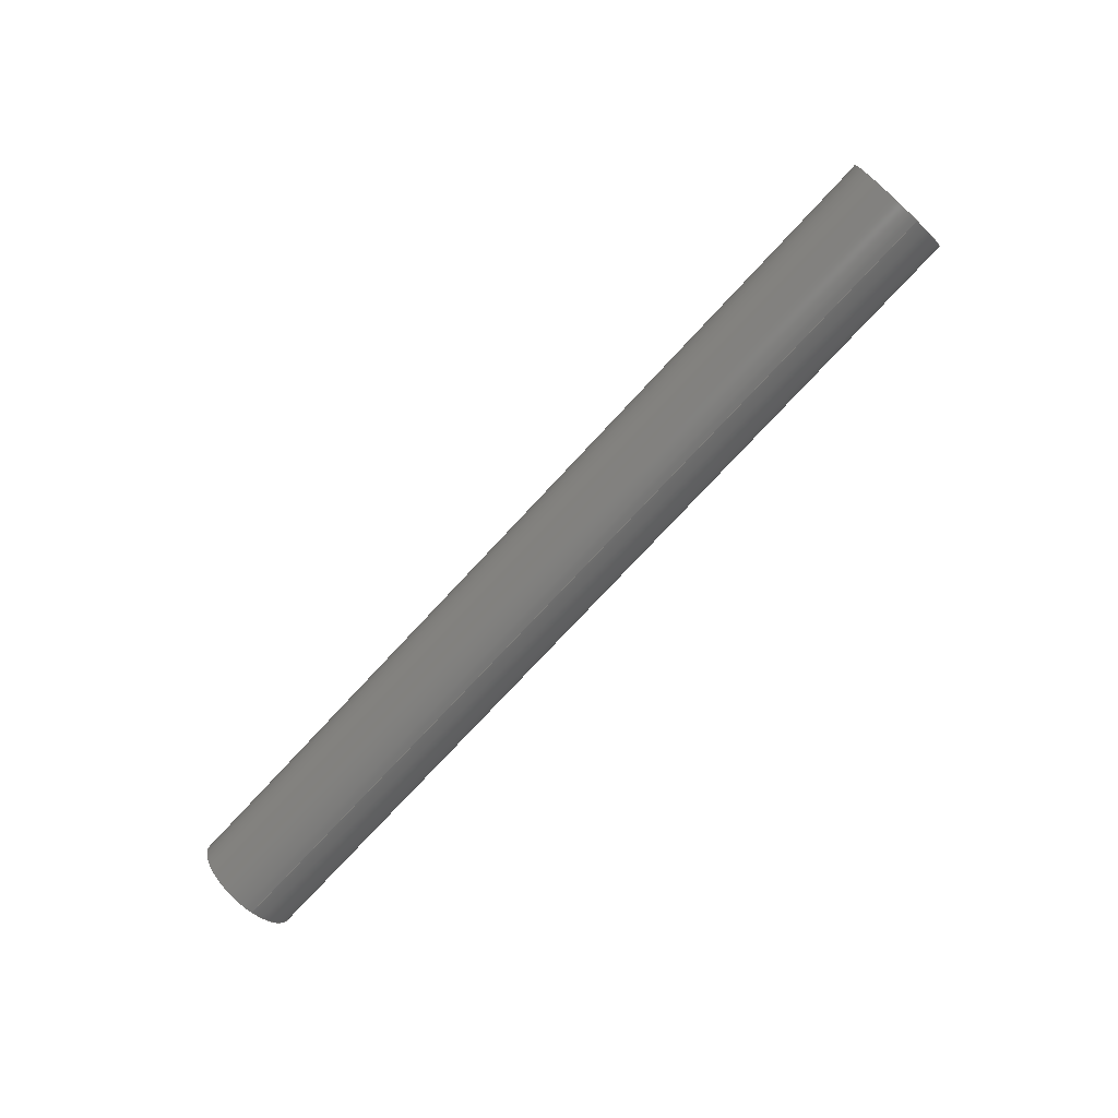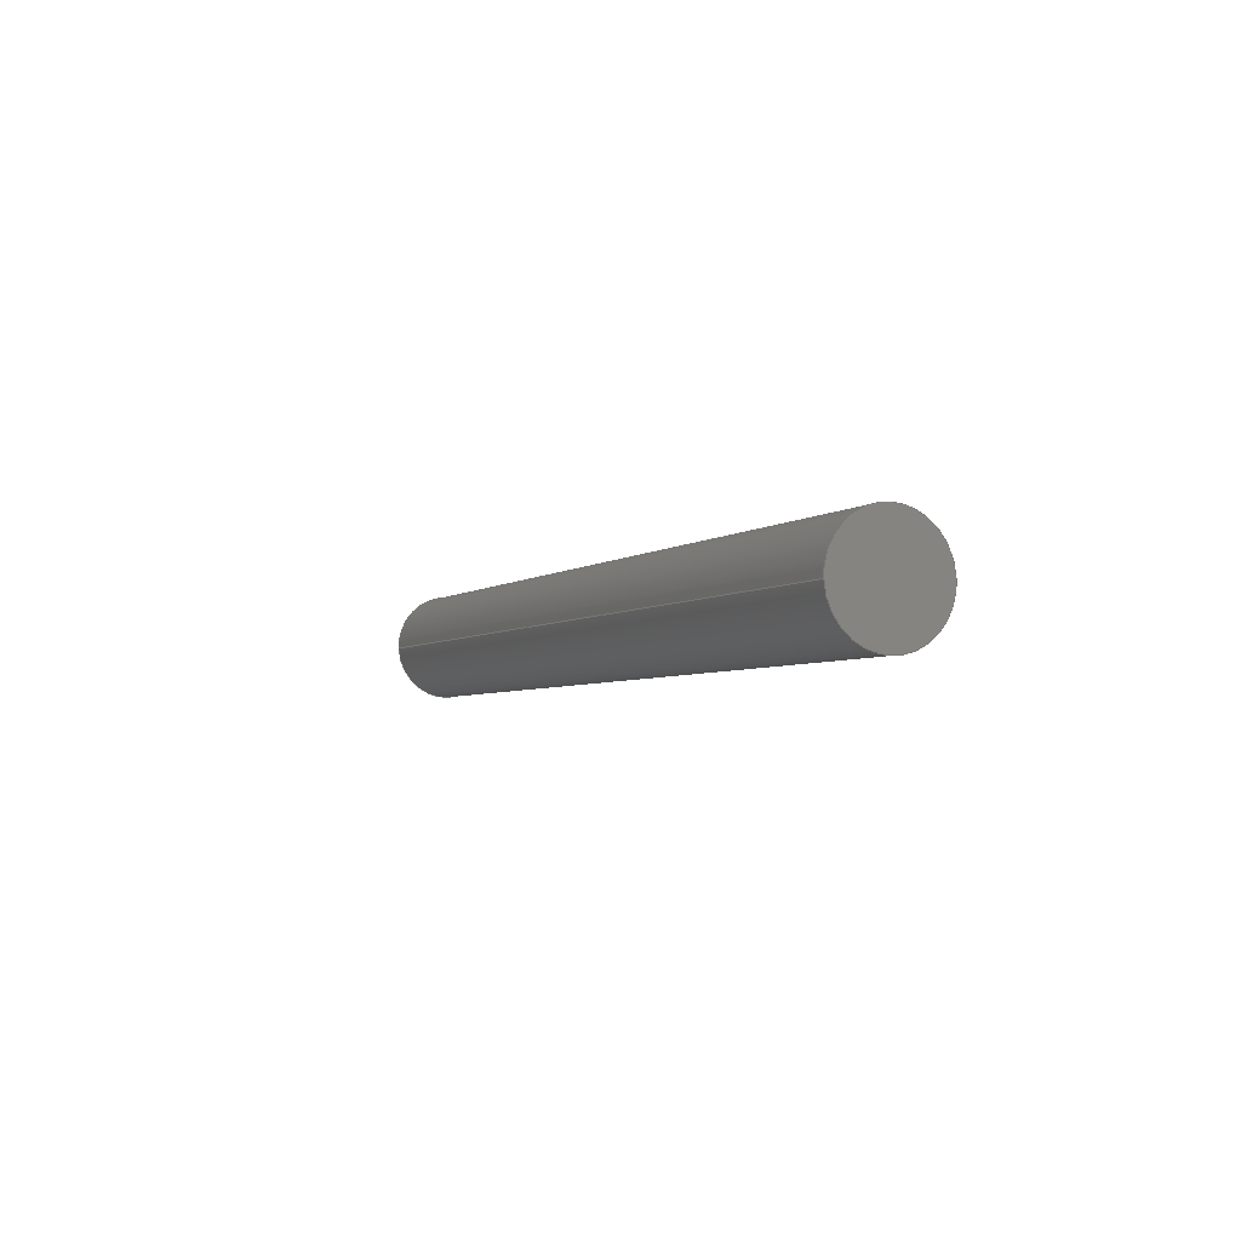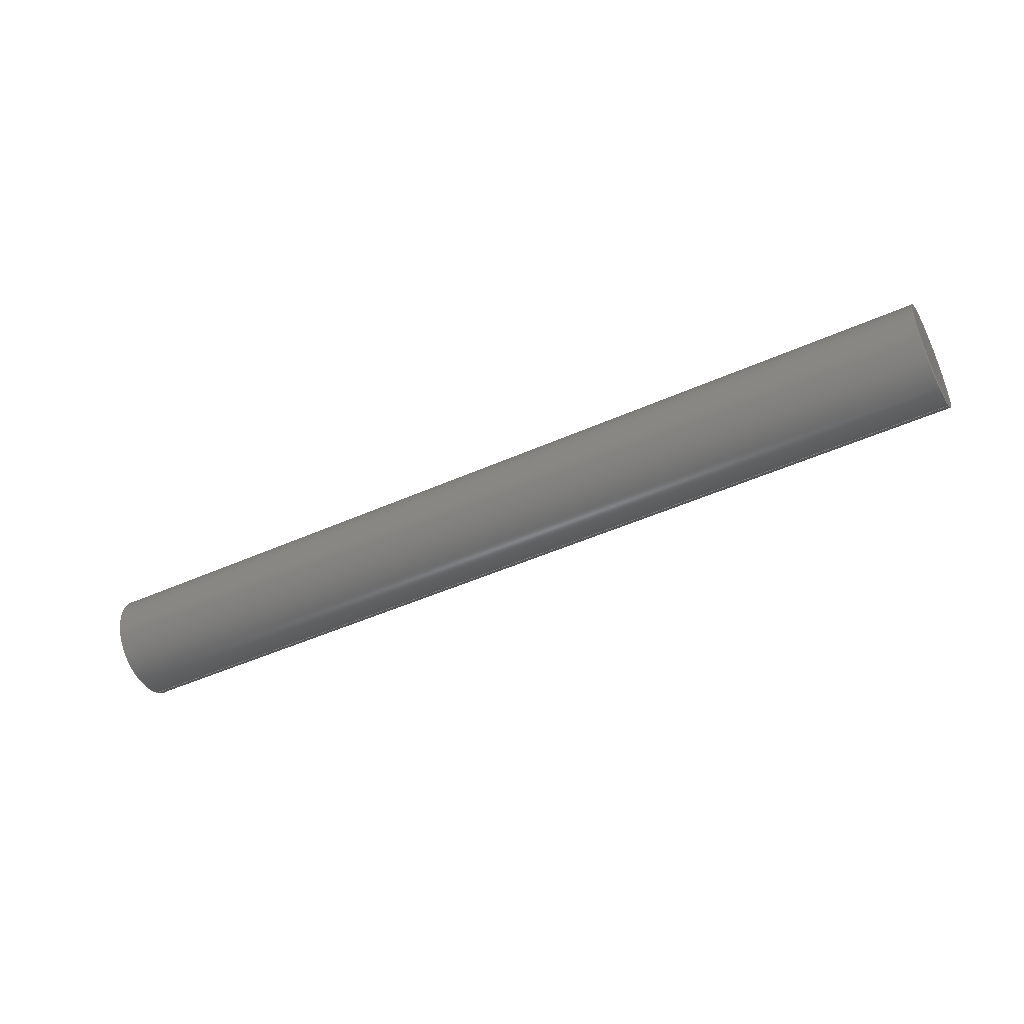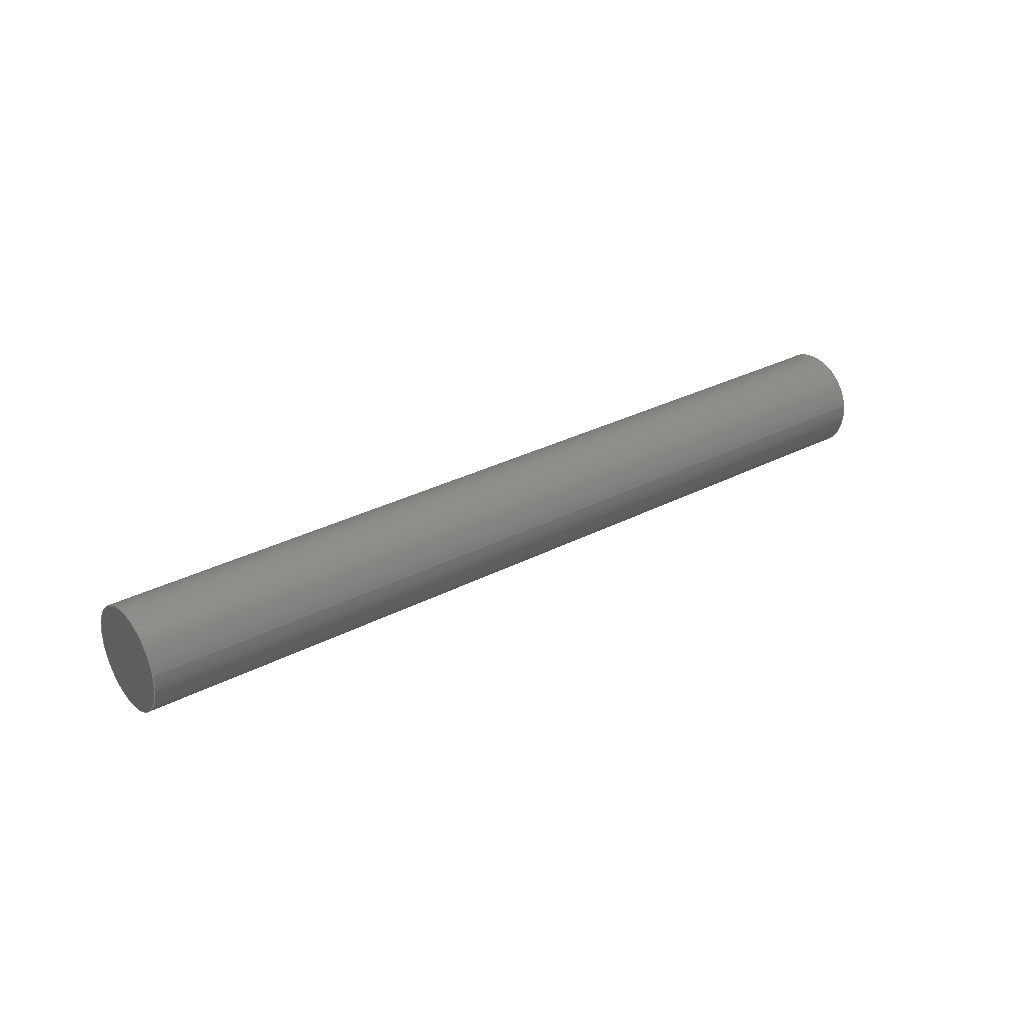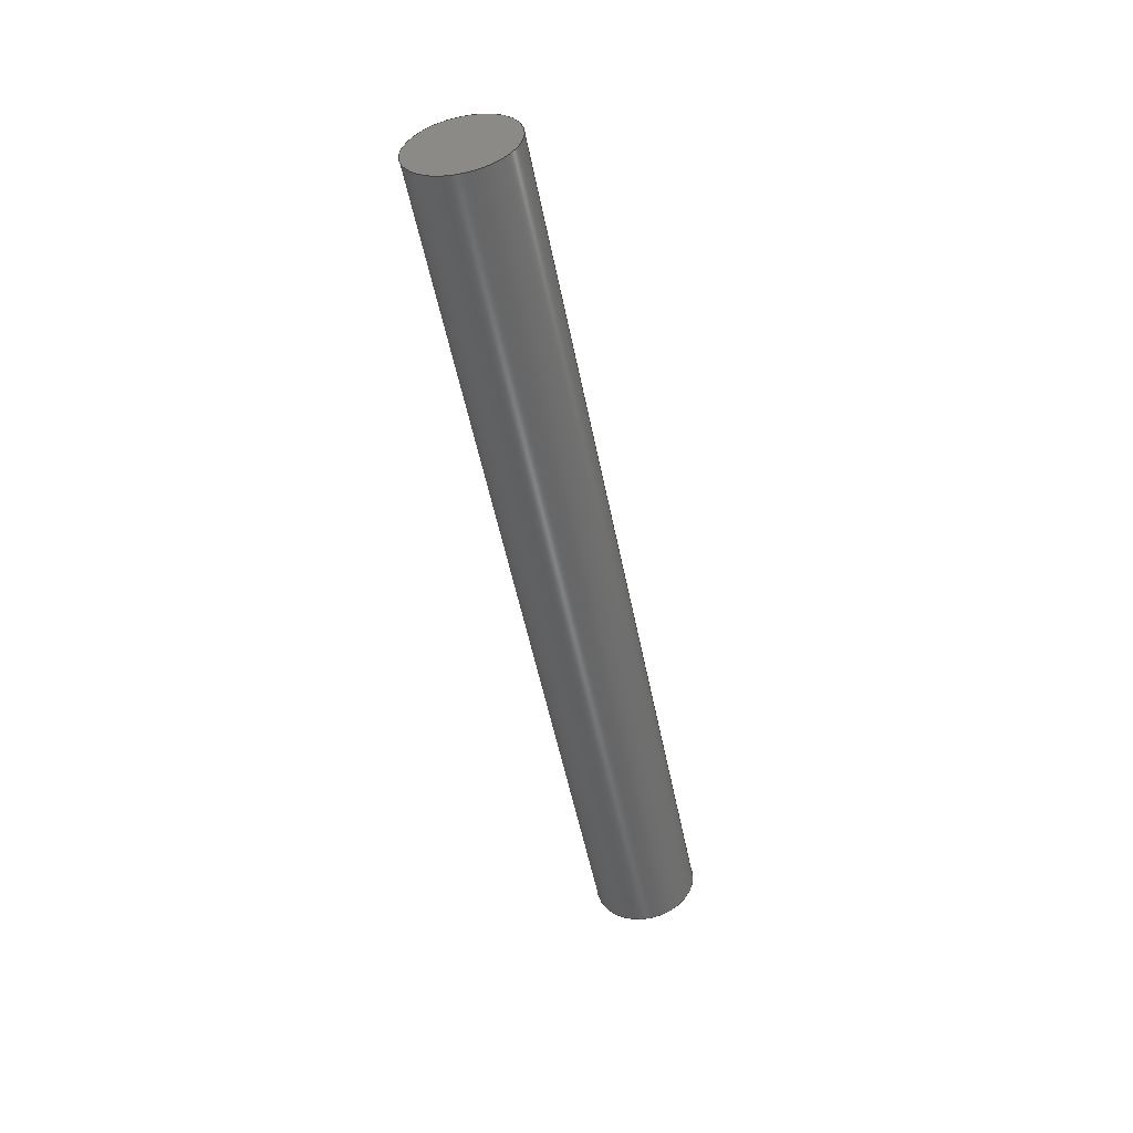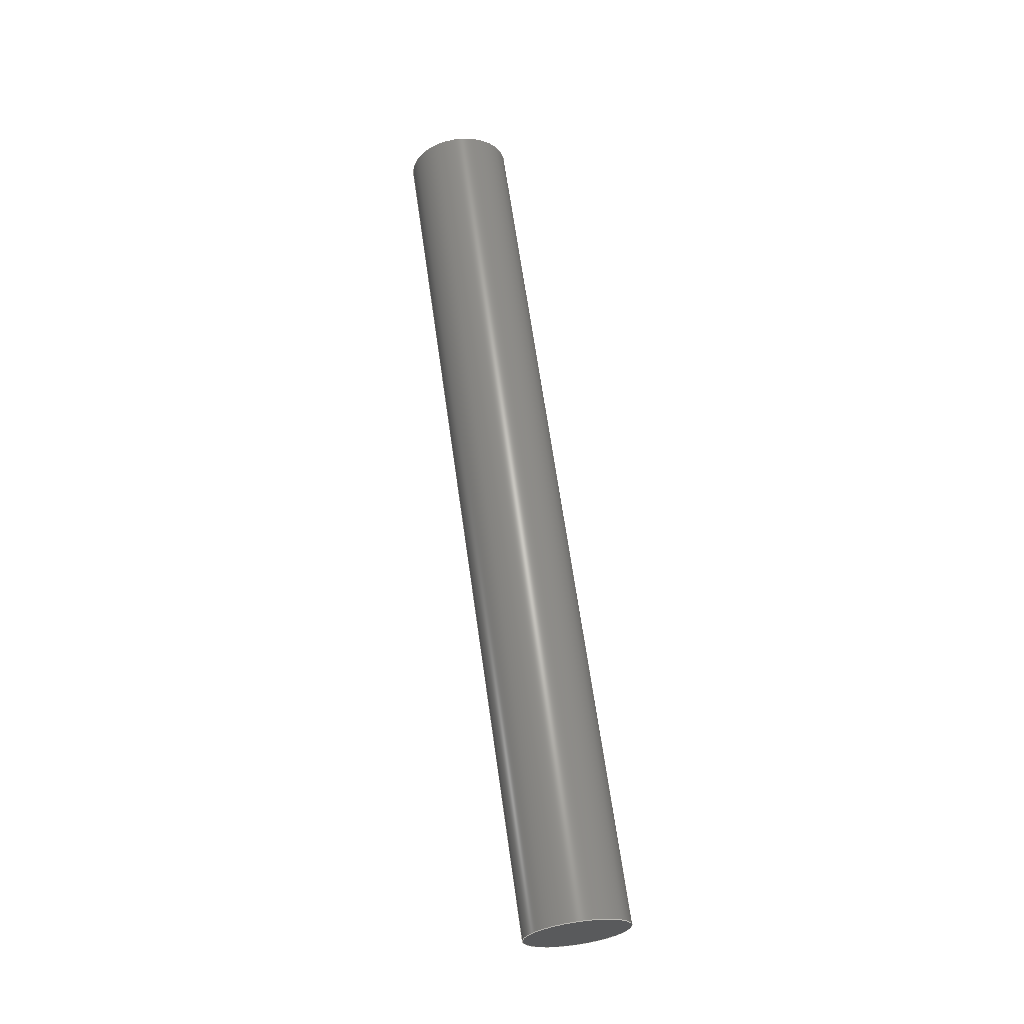
<metadata>
{"format":"step","ext":"stp","renderer":"f3d","projection":"perspective","resolution":1024,"background":"white","views":[{"elev":-56.1,"azim":37.7,"up":"+Y"},{"elev":4.3,"azim":79.5,"up":"+Z"},{"elev":-15.1,"azim":15.1,"up":"+Y"},{"elev":17.5,"azim":-22.5,"up":"+Z"},{"elev":-44.1,"azim":115.3,"up":"+Z"},{"elev":57.2,"azim":-83.9,"up":"+Z"}]}
</metadata>
<code>
ISO-10303-21;
DATA;
#1=SHAPE_REPRESENTATION_RELATIONSHIP('','',#68,#4);
#2=PRESENTATION_LAYER_ASSIGNMENT('Screw construct::lines::lat','',(#3));
#3=MANIFOLD_SOLID_BREP('brep_1',#5);
#4=ADVANCED_BREP_SHAPE_REPRESENTATION('brep_rep_0',(#3,#72),#67);
#5=CLOSED_SHELL('',(#6,#7,#8,#9));
#6=ADVANCED_FACE('',(#10),#48,.T.);
#7=ADVANCED_FACE('',(#11),#46,.T.);
#8=ADVANCED_FACE('',(#12),#47,.T.);
#9=ADVANCED_FACE('',(#13),#49,.T.);
#10=FACE_OUTER_BOUND('',#14,.T.);
#11=FACE_OUTER_BOUND('',#15,.T.);
#12=FACE_OUTER_BOUND('',#16,.T.);
#13=FACE_OUTER_BOUND('',#17,.T.);
#14=EDGE_LOOP('',(#18,#19,#20,#21));
#15=EDGE_LOOP('',(#22,#23));
#16=EDGE_LOOP('',(#24,#25));
#17=EDGE_LOOP('',(#26,#27,#28,#29));
#18=ORIENTED_EDGE('',*,*,#33,.T.);
#19=ORIENTED_EDGE('',*,*,#32,.F.);
#20=ORIENTED_EDGE('',*,*,#31,.F.);
#21=ORIENTED_EDGE('',*,*,#30,.T.);
#22=ORIENTED_EDGE('',*,*,#34,.F.);
#23=ORIENTED_EDGE('',*,*,#30,.F.);
#24=ORIENTED_EDGE('',*,*,#32,.T.);
#25=ORIENTED_EDGE('',*,*,#35,.T.);
#26=ORIENTED_EDGE('',*,*,#34,.T.);
#27=ORIENTED_EDGE('',*,*,#31,.T.);
#28=ORIENTED_EDGE('',*,*,#35,.F.);
#29=ORIENTED_EDGE('',*,*,#33,.F.);
#30=EDGE_CURVE('',#42,#44,#36,.T.);
#31=EDGE_CURVE('',#42,#43,#37,.T.);
#32=EDGE_CURVE('',#43,#45,#38,.T.);
#33=EDGE_CURVE('',#44,#45,#39,.T.);
#34=EDGE_CURVE('',#44,#42,#40,.T.);
#35=EDGE_CURVE('',#45,#43,#41,.T.);
#36=(
BOUNDED_CURVE()
B_SPLINE_CURVE(2,(#106,#107,#108,#109,#110),.UNSPECIFIED.,.F.,.F.)
B_SPLINE_CURVE_WITH_KNOTS((3,2,3),(0,3.142,6.283),
 .UNSPECIFIED.)
CURVE()
GEOMETRIC_REPRESENTATION_ITEM()
RATIONAL_B_SPLINE_CURVE((1,0.7071,1,0.7071,1))
REPRESENTATION_ITEM('')
);
#37=(
BOUNDED_CURVE()
B_SPLINE_CURVE(1,(#111,#112),.UNSPECIFIED.,.F.,.F.)
B_SPLINE_CURVE_WITH_KNOTS((2,2),(0,33.89),.UNSPECIFIED.)
CURVE()
GEOMETRIC_REPRESENTATION_ITEM()
RATIONAL_B_SPLINE_CURVE((1,1))
REPRESENTATION_ITEM('')
);
#38=(
BOUNDED_CURVE()
B_SPLINE_CURVE(2,(#113,#114,#115,#116,#117),.UNSPECIFIED.,.F.,.F.)
B_SPLINE_CURVE_WITH_KNOTS((3,2,3),(0,3.142,6.283),
 .UNSPECIFIED.)
CURVE()
GEOMETRIC_REPRESENTATION_ITEM()
RATIONAL_B_SPLINE_CURVE((1,0.7071,1,0.7071,1))
REPRESENTATION_ITEM('')
);
#39=(
BOUNDED_CURVE()
B_SPLINE_CURVE(1,(#118,#119),.UNSPECIFIED.,.F.,.F.)
B_SPLINE_CURVE_WITH_KNOTS((2,2),(0,33.89),.UNSPECIFIED.)
CURVE()
GEOMETRIC_REPRESENTATION_ITEM()
RATIONAL_B_SPLINE_CURVE((1,1))
REPRESENTATION_ITEM('')
);
#40=(
BOUNDED_CURVE()
B_SPLINE_CURVE(2,(#120,#121,#122,#123,#124),.UNSPECIFIED.,.F.,.F.)
B_SPLINE_CURVE_WITH_KNOTS((3,2,3),(6.283,9.425,12.57),
 .UNSPECIFIED.)
CURVE()
GEOMETRIC_REPRESENTATION_ITEM()
RATIONAL_B_SPLINE_CURVE((1,0.7071,1,0.7071,1))
REPRESENTATION_ITEM('')
);
#41=(
BOUNDED_CURVE()
B_SPLINE_CURVE(2,(#125,#126,#127,#128,#129),.UNSPECIFIED.,.F.,.F.)
B_SPLINE_CURVE_WITH_KNOTS((3,2,3),(6.283,9.425,12.57),
 .UNSPECIFIED.)
CURVE()
GEOMETRIC_REPRESENTATION_ITEM()
RATIONAL_B_SPLINE_CURVE((1,0.7071,1,0.7071,1))
REPRESENTATION_ITEM('')
);
#42=VERTEX_POINT('',#102);
#43=VERTEX_POINT('',#103);
#44=VERTEX_POINT('',#104);
#45=VERTEX_POINT('',#105);
#46=PLANE('',#70);
#47=PLANE('',#71);
#48=(
BOUNDED_SURFACE()
B_SPLINE_SURFACE(2,1,((#80,#81),(#82,#83),(#84,#85),(#86,#87),(#88,#89)),
 .UNSPECIFIED.,.F.,.F.,.F.)
B_SPLINE_SURFACE_WITH_KNOTS((3,2,3),(2,2),(0,3.142,6.283),
(0,33.89),.UNSPECIFIED.)
GEOMETRIC_REPRESENTATION_ITEM()
RATIONAL_B_SPLINE_SURFACE(((1,1),(0.7071,0.7071),
(1,1),(0.7071,0.7071),(1,1)))
REPRESENTATION_ITEM('')
SURFACE()
);
#49=(
BOUNDED_SURFACE()
B_SPLINE_SURFACE(2,1,((#92,#93),(#94,#95),(#96,#97),(#98,#99),(#100,
#101)),.UNSPECIFIED.,.F.,.F.,.F.)
B_SPLINE_SURFACE_WITH_KNOTS((3,2,3),(2,2),(6.283,9.425,
12.57),(0,33.89),.UNSPECIFIED.)
GEOMETRIC_REPRESENTATION_ITEM()
RATIONAL_B_SPLINE_SURFACE(((1,1),(0.7071,0.7071),
(1,1),(0.7071,0.7071),(1,1)))
REPRESENTATION_ITEM('')
SURFACE()
);
#50=SHAPE_DEFINITION_REPRESENTATION(#51,#68);
#51=PRODUCT_DEFINITION_SHAPE('Document','',#53);
#52=PRODUCT_DEFINITION_CONTEXT('3D Mechanical Parts',#57,'design');
#53=PRODUCT_DEFINITION('A','First version',#54,#52);
#54=PRODUCT_DEFINITION_FORMATION_WITH_SPECIFIED_SOURCE('A',
'First version',#59,.MADE.);
#55=PRODUCT_RELATED_PRODUCT_CATEGORY('tool','tool',(#59));
#56=APPLICATION_PROTOCOL_DEFINITION('Draft International Standard',
'automotive_design',1999,#57);
#57=APPLICATION_CONTEXT(
'data for automotive mechanical design processes');
#58=PRODUCT_CONTEXT('3D Mechanical Parts',#57,'mechanical');
#59=PRODUCT('Document','Document','Rhino converted to STEP',(#58));
#60=(
LENGTH_UNIT()
NAMED_UNIT(*)
SI_UNIT(.MILLI.,.METRE.)
);
#61=(
NAMED_UNIT(*)
PLANE_ANGLE_UNIT()
SI_UNIT($,.RADIAN.)
);
#62=DIMENSIONAL_EXPONENTS(0,0,0,0,0,0,0);
#63=PLANE_ANGLE_MEASURE_WITH_UNIT(PLANE_ANGLE_MEASURE(0.01745),#61);
#64=(
CONVERSION_BASED_UNIT('DEGREES',#63)
NAMED_UNIT(#62)
PLANE_ANGLE_UNIT()
);
#65=(
NAMED_UNIT(*)
SI_UNIT($,.STERADIAN.)
SOLID_ANGLE_UNIT()
);
#66=UNCERTAINTY_MEASURE_WITH_UNIT(LENGTH_MEASURE(0.001),#60,
'DISTANCE_ACCURACY_VALUE',
'Maximum model space distance between geometric entities at asserted c
onnectivities');
#67=(
GEOMETRIC_REPRESENTATION_CONTEXT(3)
GLOBAL_UNCERTAINTY_ASSIGNED_CONTEXT((#66))
GLOBAL_UNIT_ASSIGNED_CONTEXT((#65,#64,#60))
REPRESENTATION_CONTEXT('ID1','3D')
);
#68=SHAPE_REPRESENTATION('Document',(#69,#72),#67);
#69=AXIS2_PLACEMENT_3D('',#79,#73,#74);
#70=AXIS2_PLACEMENT_3D('',#90,#75,$);
#71=AXIS2_PLACEMENT_3D('',#91,#76,$);
#72=AXIS2_PLACEMENT_3D('',#130,#77,#78);
#73=DIRECTION('',(0,0,1));
#74=DIRECTION('',(1,0,0));
#75=DIRECTION('',(-0.9612,-0.2423,-0.1321));
#76=DIRECTION('',(0.9612,0.2423,0.1321));
#77=DIRECTION('',(0,0,1));
#78=DIRECTION('',(1,0,0));
#79=CARTESIAN_POINT('',(0,0,0));
#80=CARTESIAN_POINT('',(92.06,-229.9,-922.8));
#81=CARTESIAN_POINT('',(124.6,-221.7,-918.4));
#82=CARTESIAN_POINT('',(92.32,-229.9,-924.8));
#83=CARTESIAN_POINT('',(124.9,-221.7,-920.3));
#84=CARTESIAN_POINT('',(91.84,-228,-924.9));
#85=CARTESIAN_POINT('',(124.4,-219.8,-920.4));
#86=CARTESIAN_POINT('',(91.36,-226,-924.9));
#87=CARTESIAN_POINT('',(123.9,-217.8,-920.4));
#88=CARTESIAN_POINT('',(91.09,-226,-922.9));
#89=CARTESIAN_POINT('',(123.7,-217.8,-918.4));
#90=CARTESIAN_POINT('',(90.63,-225.6,-920.4));
#91=CARTESIAN_POINT('',(123.2,-217.4,-916));
#92=CARTESIAN_POINT('',(91.09,-226,-922.9));
#93=CARTESIAN_POINT('',(123.7,-217.8,-918.4));
#94=CARTESIAN_POINT('',(90.82,-226.1,-920.9));
#95=CARTESIAN_POINT('',(123.4,-217.9,-916.5));
#96=CARTESIAN_POINT('',(91.31,-228,-920.9));
#97=CARTESIAN_POINT('',(123.9,-219.8,-916.4));
#98=CARTESIAN_POINT('',(91.79,-230,-920.8));
#99=CARTESIAN_POINT('',(124.4,-221.7,-916.4));
#100=CARTESIAN_POINT('',(92.06,-229.9,-922.8));
#101=CARTESIAN_POINT('',(124.6,-221.7,-918.4));
#102=CARTESIAN_POINT('',(92.06,-229.9,-922.8));
#103=CARTESIAN_POINT('',(124.6,-221.7,-918.4));
#104=CARTESIAN_POINT('',(91.09,-226,-922.9));
#105=CARTESIAN_POINT('',(123.7,-217.8,-918.4));
#106=CARTESIAN_POINT('',(92.06,-229.9,-922.8));
#107=CARTESIAN_POINT('',(92.32,-229.9,-924.8));
#108=CARTESIAN_POINT('',(91.84,-228,-924.9));
#109=CARTESIAN_POINT('',(91.36,-226,-924.9));
#110=CARTESIAN_POINT('',(91.09,-226,-922.9));
#111=CARTESIAN_POINT('',(92.06,-229.9,-922.8));
#112=CARTESIAN_POINT('',(124.6,-221.7,-918.4));
#113=CARTESIAN_POINT('',(124.6,-221.7,-918.4));
#114=CARTESIAN_POINT('',(124.9,-221.7,-920.3));
#115=CARTESIAN_POINT('',(124.4,-219.8,-920.4));
#116=CARTESIAN_POINT('',(123.9,-217.8,-920.4));
#117=CARTESIAN_POINT('',(123.7,-217.8,-918.4));
#118=CARTESIAN_POINT('',(91.09,-226,-922.9));
#119=CARTESIAN_POINT('',(123.7,-217.8,-918.4));
#120=CARTESIAN_POINT('',(91.09,-226,-922.9));
#121=CARTESIAN_POINT('',(90.82,-226.1,-920.9));
#122=CARTESIAN_POINT('',(91.31,-228,-920.9));
#123=CARTESIAN_POINT('',(91.79,-230,-920.8));
#124=CARTESIAN_POINT('',(92.06,-229.9,-922.8));
#125=CARTESIAN_POINT('',(123.7,-217.8,-918.4));
#126=CARTESIAN_POINT('',(123.4,-217.9,-916.5));
#127=CARTESIAN_POINT('',(123.9,-219.8,-916.4));
#128=CARTESIAN_POINT('',(124.4,-221.7,-916.4));
#129=CARTESIAN_POINT('',(124.6,-221.7,-918.4));
#130=CARTESIAN_POINT('',(0,0,0));
ENDSEC;
END-ISO-10303-21;

</code>
